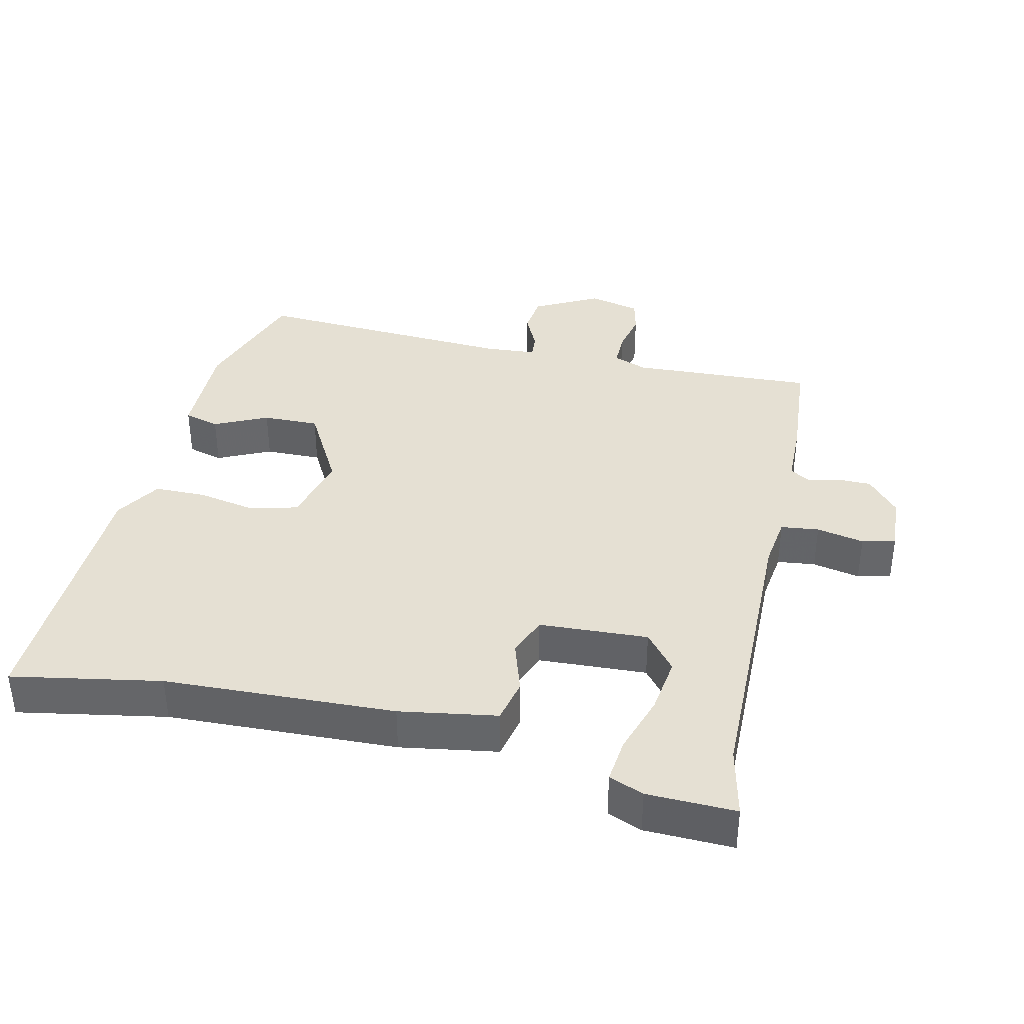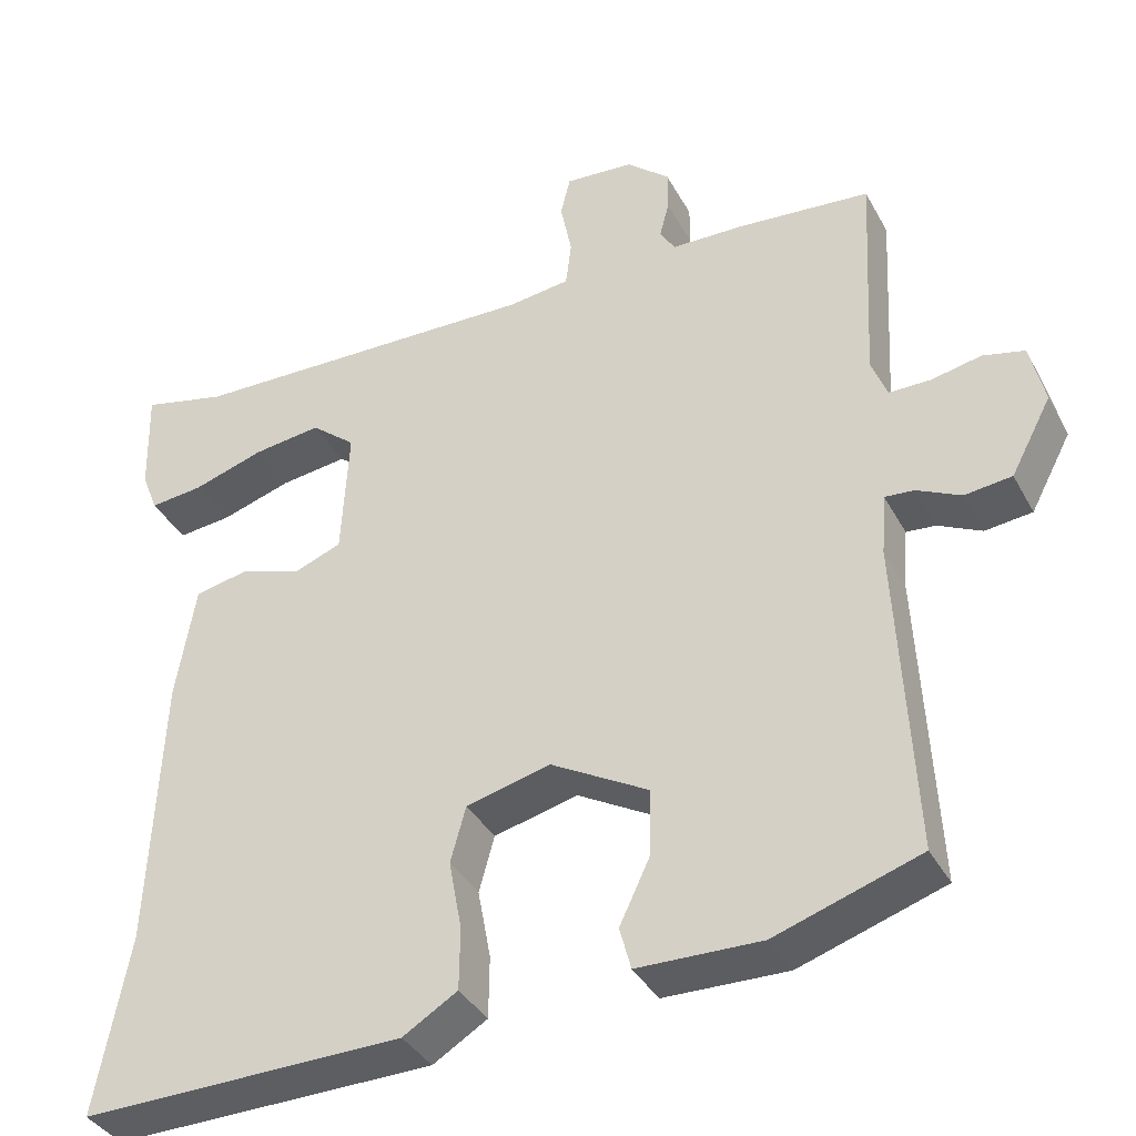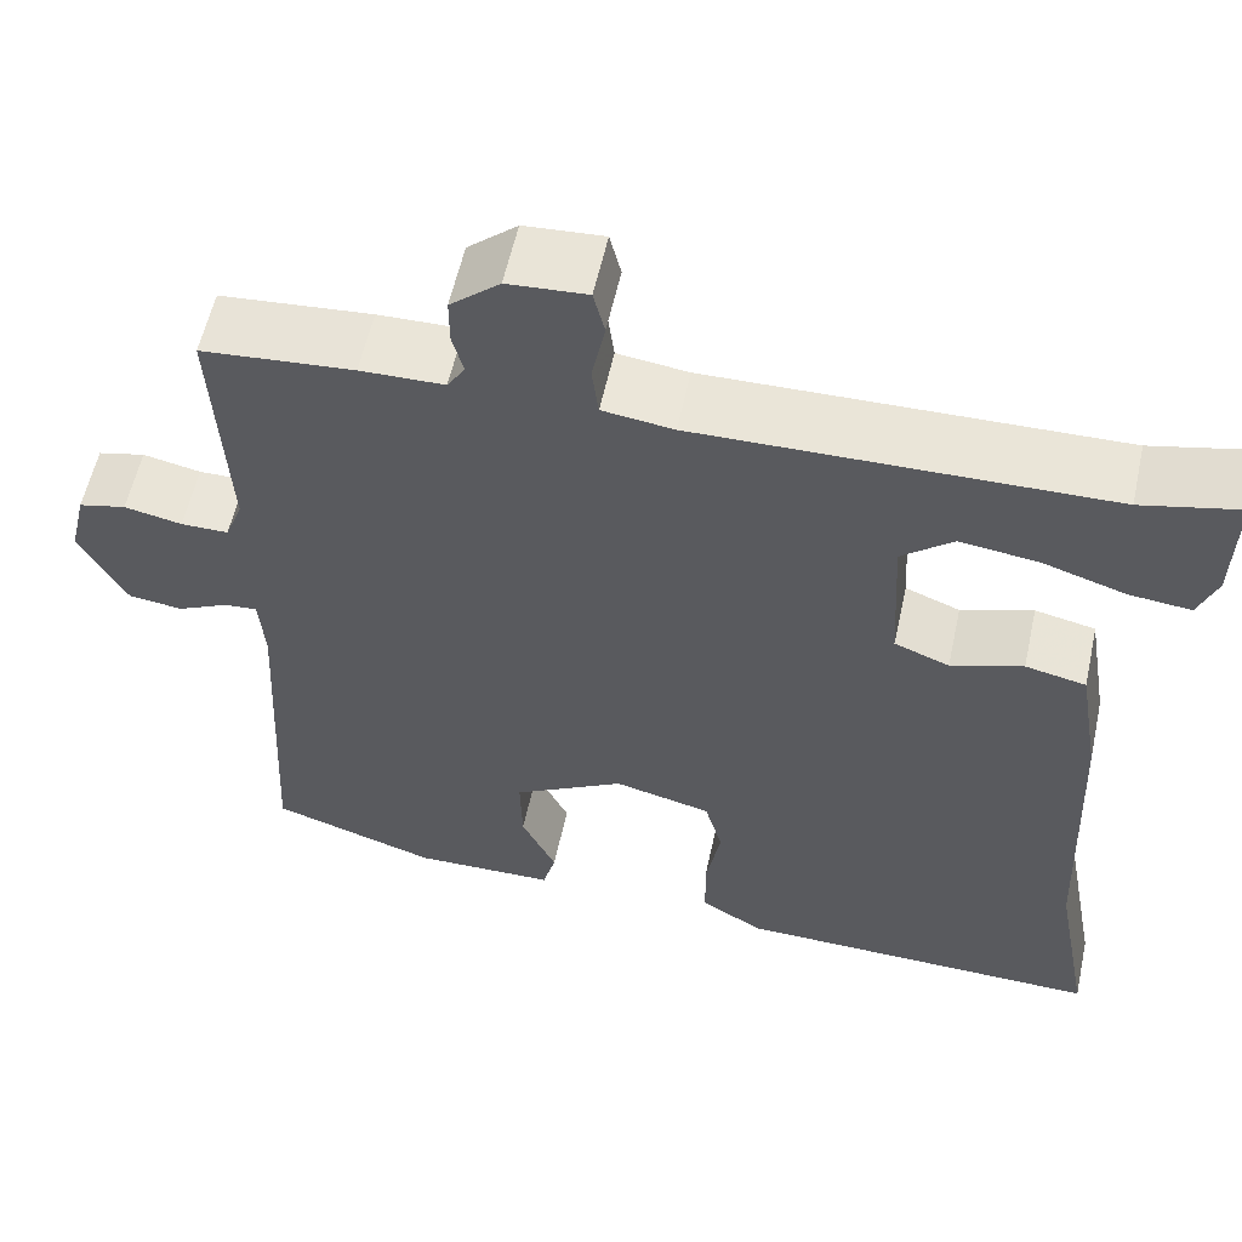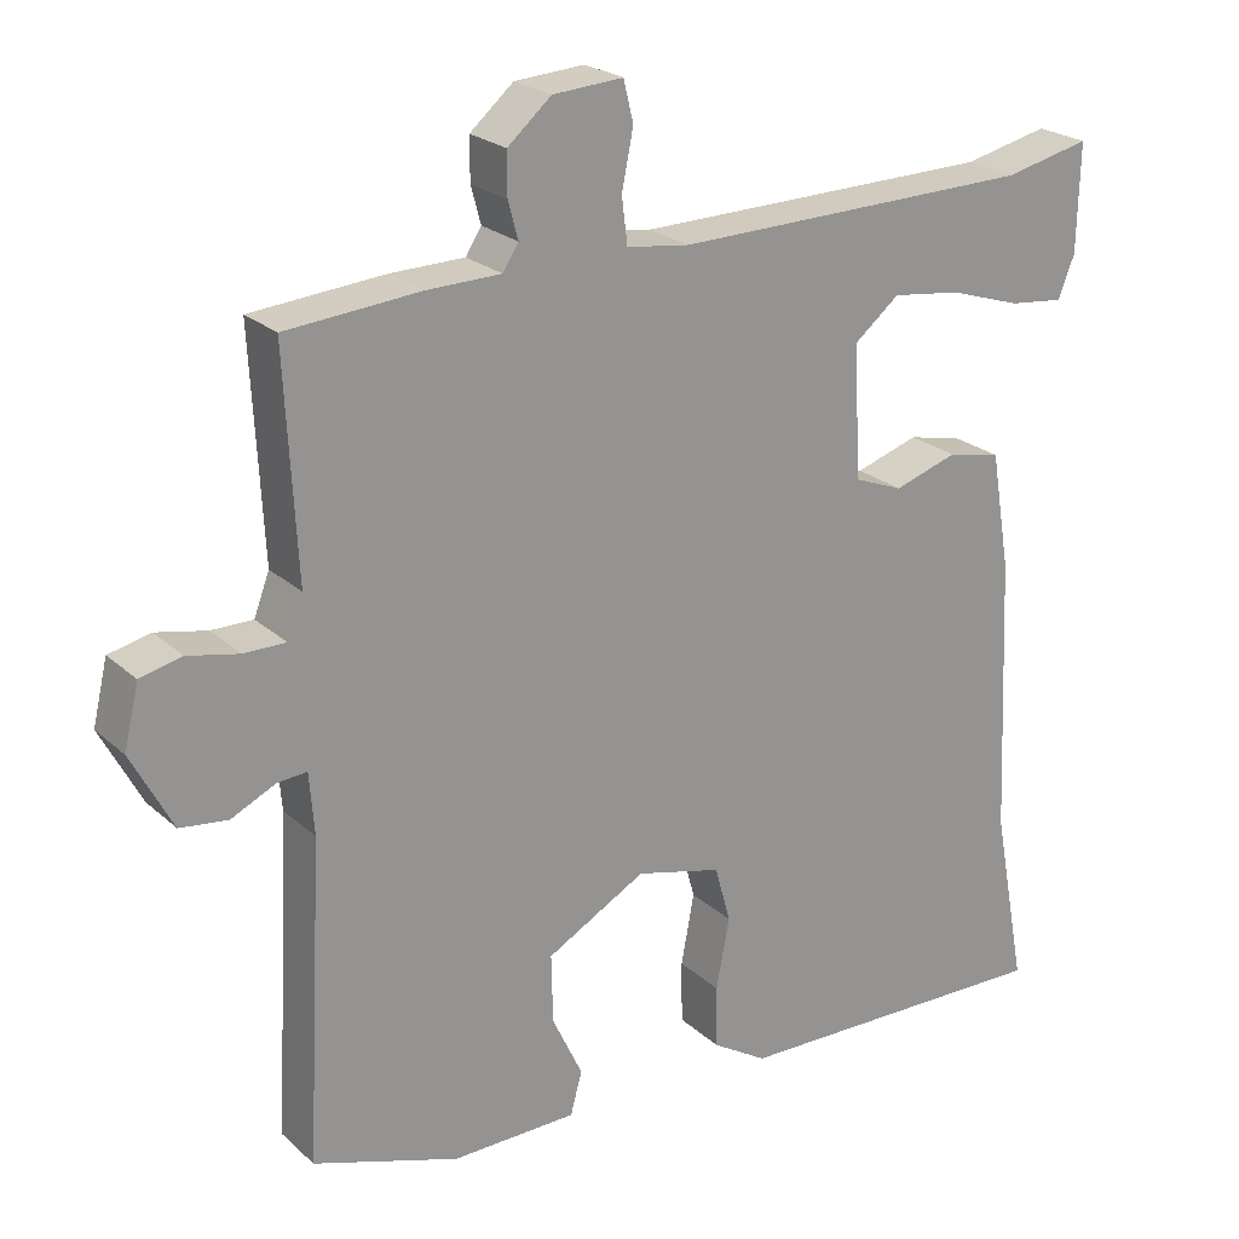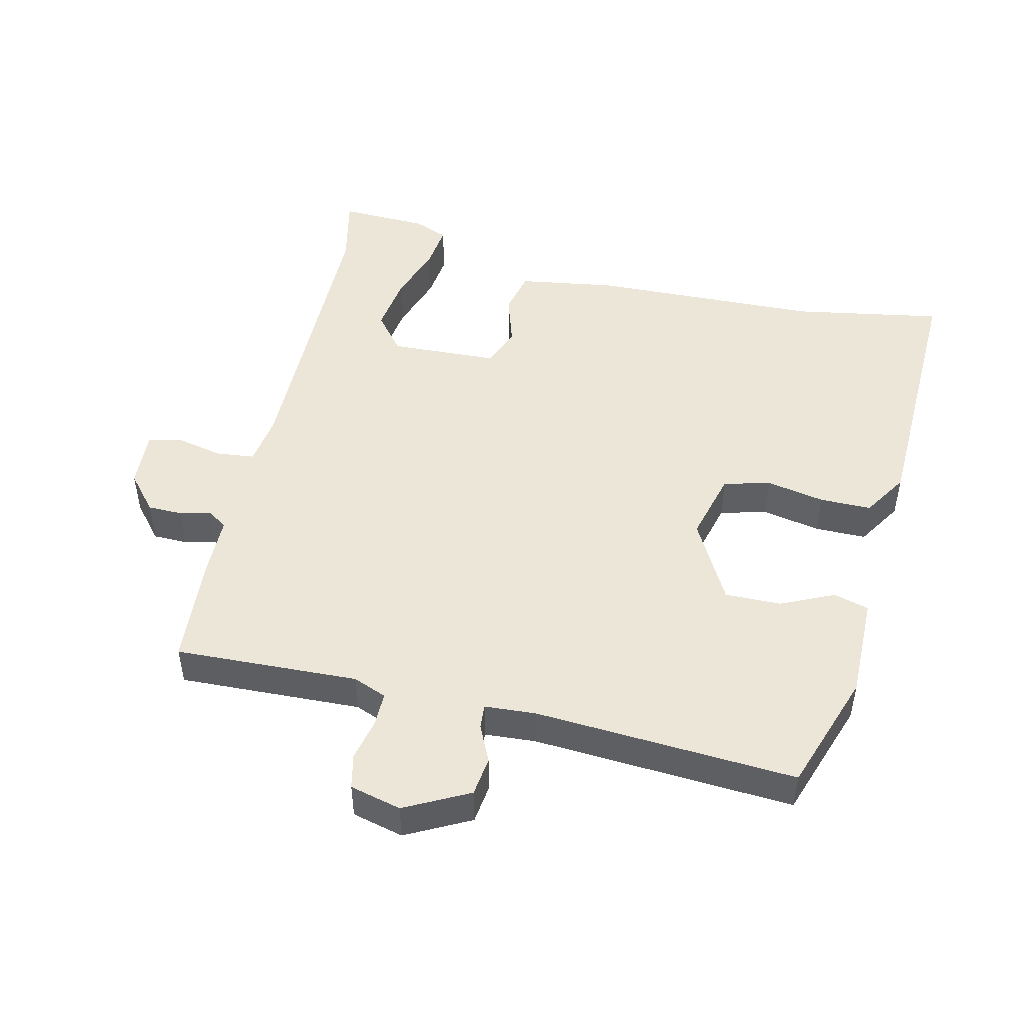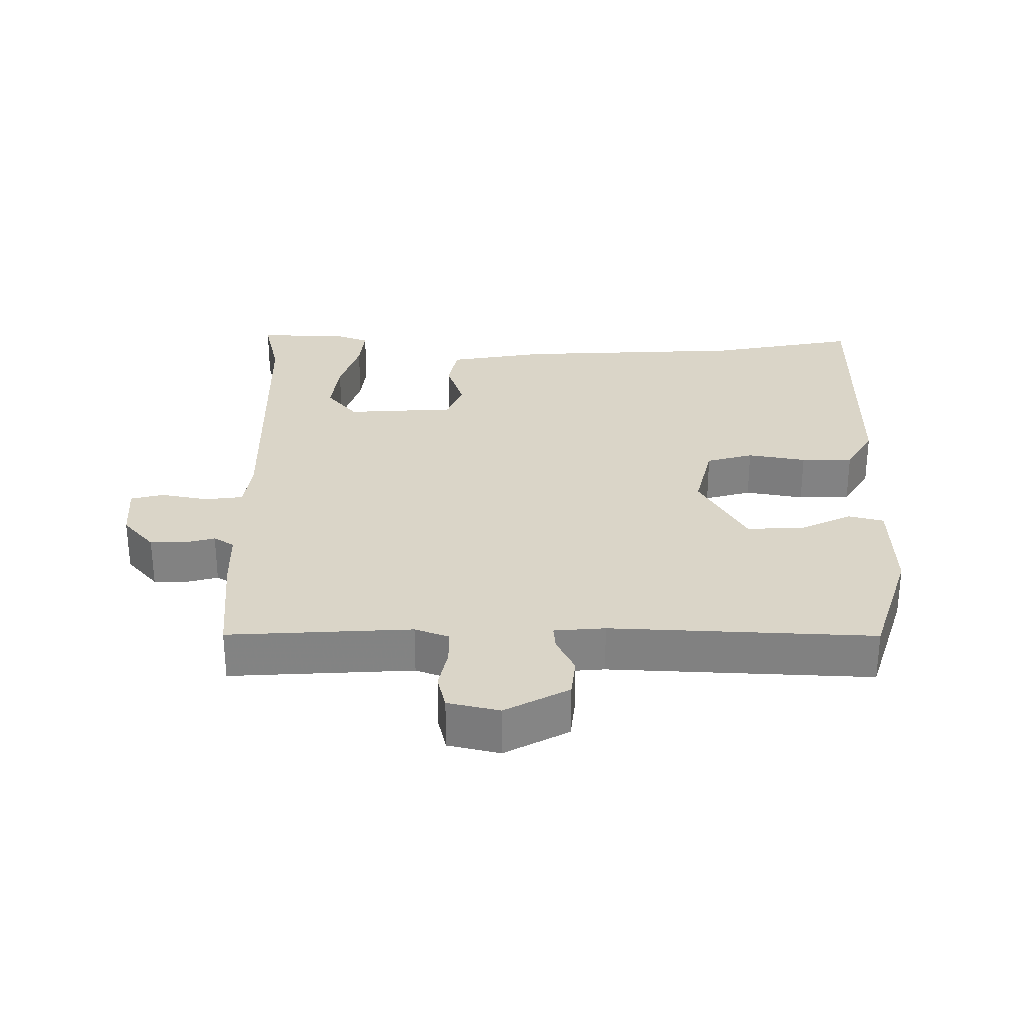
<metadata>
{"format":"obj","ext":"obj","renderer":"f3d","projection":"perspective","resolution":1024,"background":"white","views":[{"elev":37.9,"azim":-76.9,"up":"+Y"},{"elev":-37.3,"azim":25.6,"up":"+Z"},{"elev":57.7,"azim":-167.7,"up":"+Z"},{"elev":23.0,"azim":145.8,"up":"+Z"},{"elev":48.6,"azim":103.8,"up":"+Y"},{"elev":29.3,"azim":90.0,"up":"+Y"}]}
</metadata>
<code>
v -0.508 0.07 -0.545
v -0.467 0.07 -0.326
v -0.452 0.07 0.013
v -0.428 0.07 0.156
v -0.363 0.07 0.17
v -0.286 0.07 0.145
v -0.227 0.07 0.168
v -0.218 0.07 0.328
v -0.273 0.07 0.373
v -0.357 0.07 0.362
v -0.445 0.07 0.334
v -0.511 0.07 0.327
v -0.531 0.07 0.378
v -0.534 0.07 0.508
v -0.43 0.07 0.484
v 0.008 0.07 0.475
v 0.084 0.07 0.485
v 0.091 0.07 0.541
v 0.077 0.07 0.611
v 0.089 0.07 0.66
v 0.174 0.07 0.654
v 0.227 0.07 0.608
v 0.227 0.07 0.557
v 0.215 0.07 0.512
v 0.234 0.07 0.482
v 0.324 0.07 0.48
v 0.487 0.07 0.466
v 0.473 0.07 0.196
v 0.492 0.07 0.146
v 0.543 0.07 0.146
v 0.605 0.07 0.159
v 0.656 0.07 0.147
v 0.674 0.07 0.071
v 0.624 0.07 -0.023
v 0.566 0.07 -0.03
v 0.512 0.07 -0.004
v 0.476 0.07 -0.001
v 0.47 0.07 -0.076
v 0.49 0.07 -0.463
v 0.312 0.07 -0.522
v 0.16 0.07 -0.519
v 0.146 0.07 -0.467
v 0.183 0.07 -0.389
v 0.185 0.07 -0.306
v 0.065 0.07 -0.239
v -0.039 0.07 -0.265
v -0.058 0.07 -0.334
v -0.042 0.07 -0.42
v -0.043 0.07 -0.496
v -0.11 0.07 -0.537
v -0.508 0 -0.545
v -0.467 0 -0.326
v -0.452 0 0.013
v -0.428 0 0.156
v -0.363 0 0.17
v -0.286 0 0.145
v -0.227 0 0.168
v -0.218 0 0.328
v -0.273 0 0.373
v -0.357 0 0.362
v -0.445 0 0.334
v -0.511 0 0.327
v -0.531 0 0.378
v -0.534 0 0.508
v -0.43 0 0.484
v 0.008 0 0.475
v 0.084 0 0.485
v 0.091 0 0.541
v 0.077 0 0.611
v 0.089 0 0.66
v 0.174 0 0.654
v 0.227 0 0.608
v 0.227 0 0.557
v 0.215 0 0.512
v 0.234 0 0.482
v 0.324 0 0.48
v 0.487 0 0.466
v 0.473 0 0.196
v 0.492 0 0.146
v 0.543 0 0.146
v 0.605 0 0.159
v 0.656 0 0.147
v 0.674 0 0.071
v 0.624 0 -0.023
v 0.566 0 -0.03
v 0.512 0 -0.004
v 0.476 0 -0.001
v 0.47 0 -0.076
v 0.49 0 -0.463
v 0.312 0 -0.522
v 0.16 0 -0.519
v 0.146 0 -0.467
v 0.183 0 -0.389
v 0.185 0 -0.306
v 0.065 0 -0.239
v -0.039 0 -0.265
v -0.058 0 -0.334
v -0.042 0 -0.42
v -0.043 0 -0.496
v -0.11 0 -0.537
f 47 48 49 50
f 47 50 1 2
f 46 47 2 3
f 45 46 3 4
f 44 45 4 5
f 40 41 42 43
f 38 39 40 43
f 37 38 43 44
f 33 34 35 36
f 33 36 37
f 30 31 32 33
f 29 30 33 37
f 28 29 37 44
f 25 26 27 28
f 21 22 23 24
f 19 20 21 24
f 18 19 24 25
f 17 18 25 28
f 12 13 14 15
f 10 11 12 15
f 9 10 15 16
f 8 9 16 17
f 44 5 6
f 44 6 7
f 17 28 44
f 7 8 17 44
f 100 99 98 97
f 52 51 100 97
f 53 52 97 96
f 54 53 96 95
f 55 54 95 94
f 93 92 91 90
f 93 90 89 88
f 94 93 88 87
f 86 85 84 83
f 87 86 83
f 83 82 81 80
f 87 83 80 79
f 94 87 79 78
f 78 77 76 75
f 74 73 72 71
f 74 71 70 69
f 75 74 69 68
f 78 75 68 67
f 65 64 63 62
f 65 62 61 60
f 66 65 60 59
f 67 66 59 58
f 56 55 94
f 57 56 94
f 94 78 67
f 94 67 58 57
f 1 51 52 2
f 2 52 53 3
f 3 53 54 4
f 4 54 55 5
f 5 55 56 6
f 6 56 57 7
f 7 57 58 8
f 8 58 59 9
f 9 59 60 10
f 10 60 61 11
f 11 61 62 12
f 12 62 63 13
f 13 63 64 14
f 14 64 65 15
f 15 65 66 16
f 16 66 67 17
f 17 67 68 18
f 18 68 69 19
f 19 69 70 20
f 20 70 71 21
f 21 71 72 22
f 22 72 73 23
f 23 73 74 24
f 24 74 75 25
f 25 75 76 26
f 26 76 77 27
f 27 77 78 28
f 28 78 79 29
f 29 79 80 30
f 30 80 81 31
f 31 81 82 32
f 32 82 83 33
f 33 83 84 34
f 34 84 85 35
f 35 85 86 36
f 36 86 87 37
f 37 87 88 38
f 38 88 89 39
f 39 89 90 40
f 40 90 91 41
f 41 91 92 42
f 42 92 93 43
f 43 93 94 44
f 44 94 95 45
f 45 95 96 46
f 46 96 97 47
f 47 97 98 48
f 48 98 99 49
f 49 99 100 50
f 50 100 51 1

</code>
